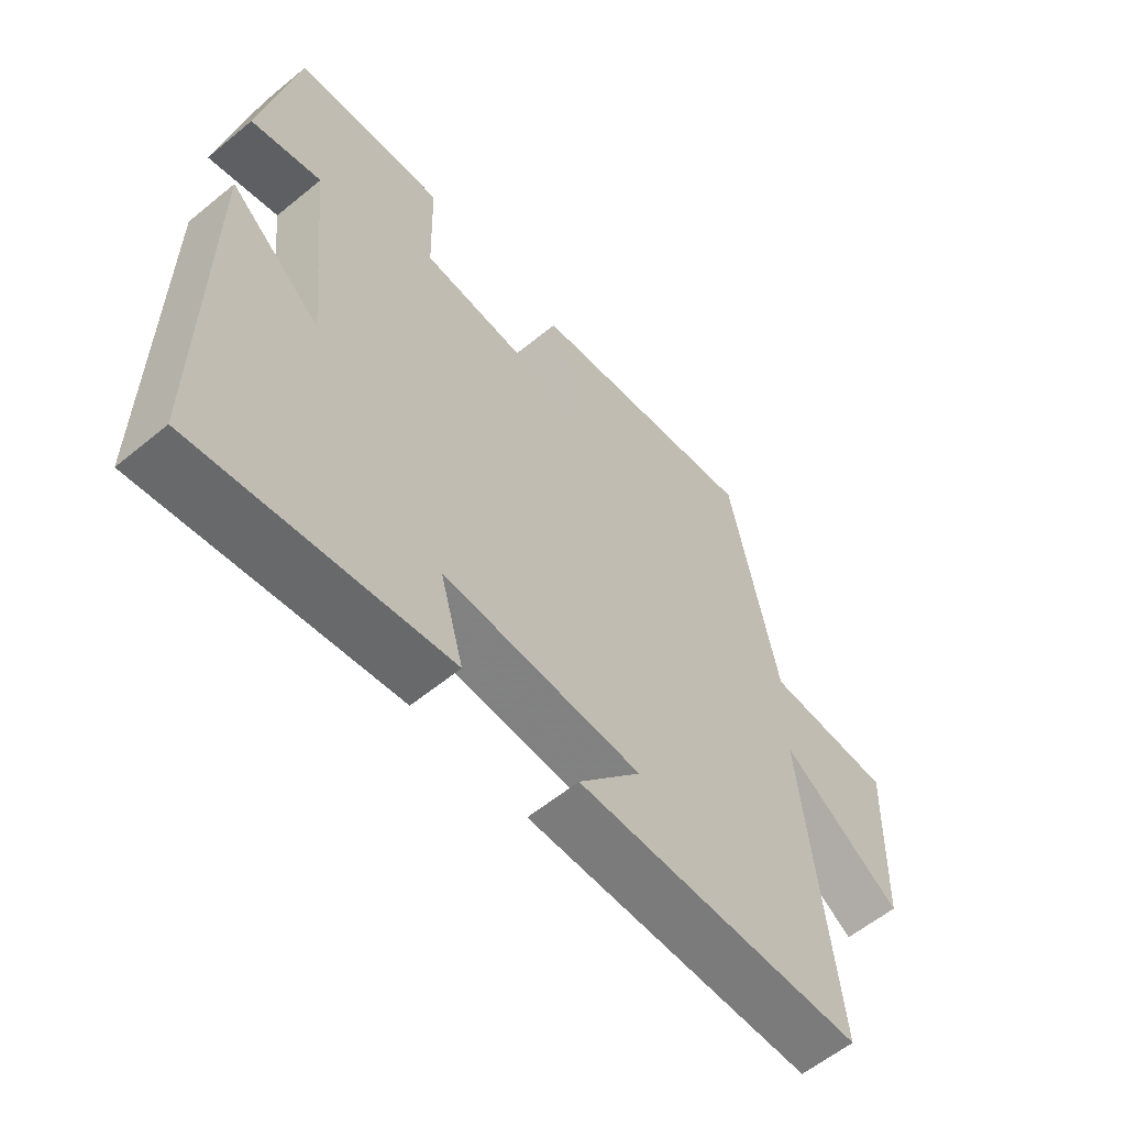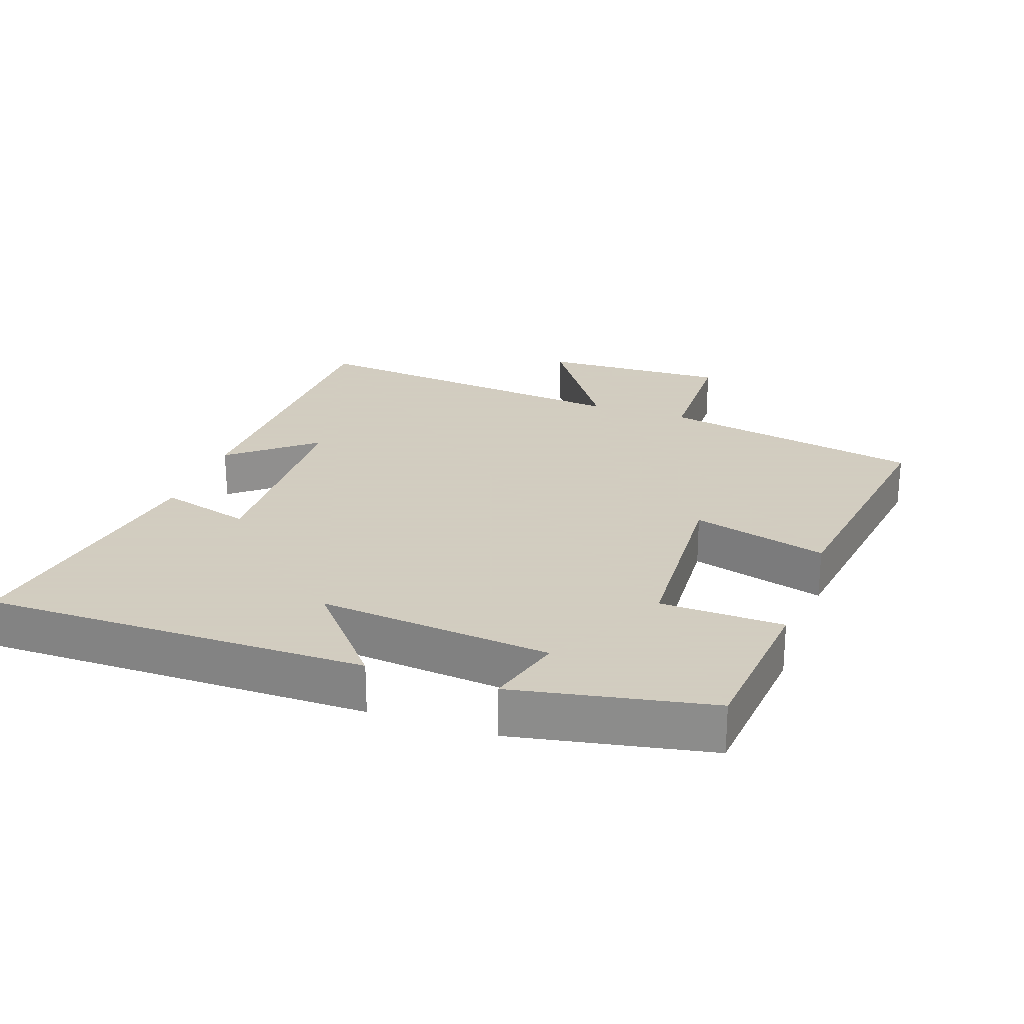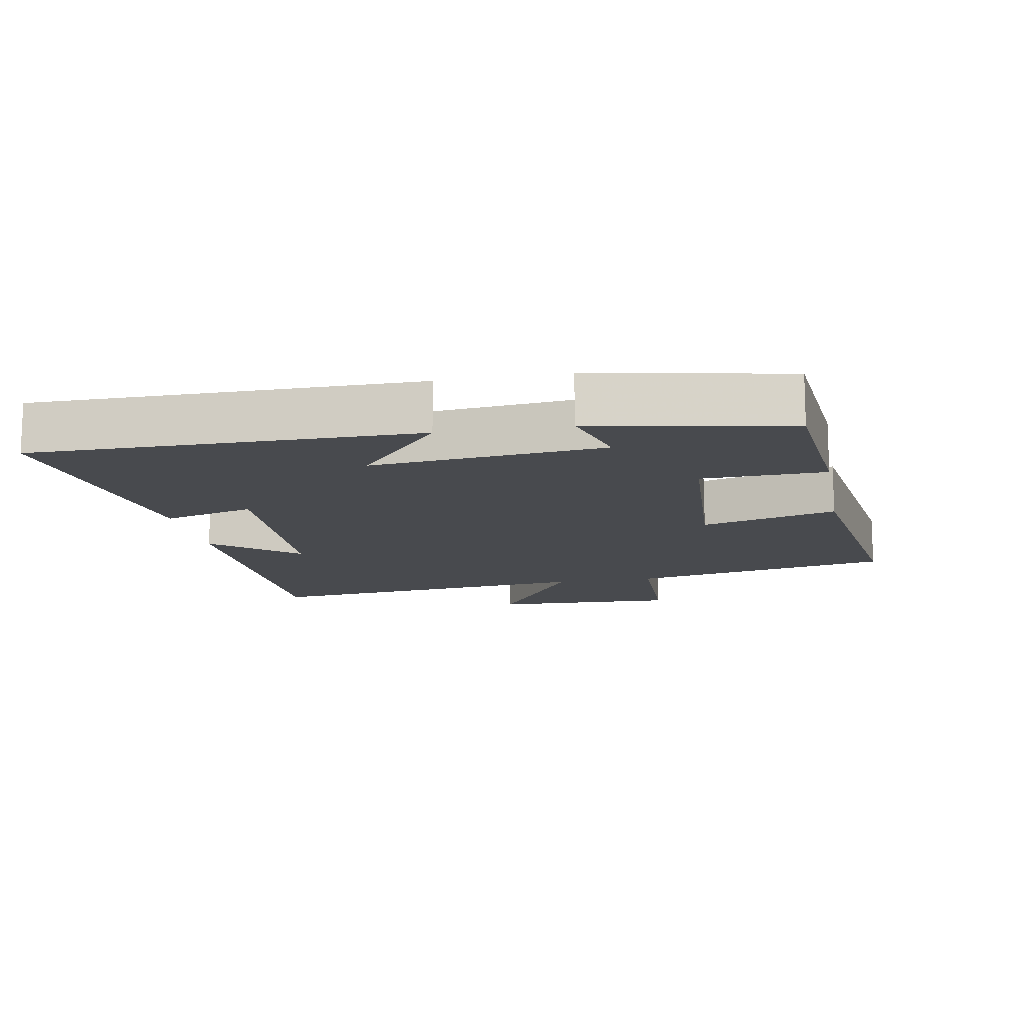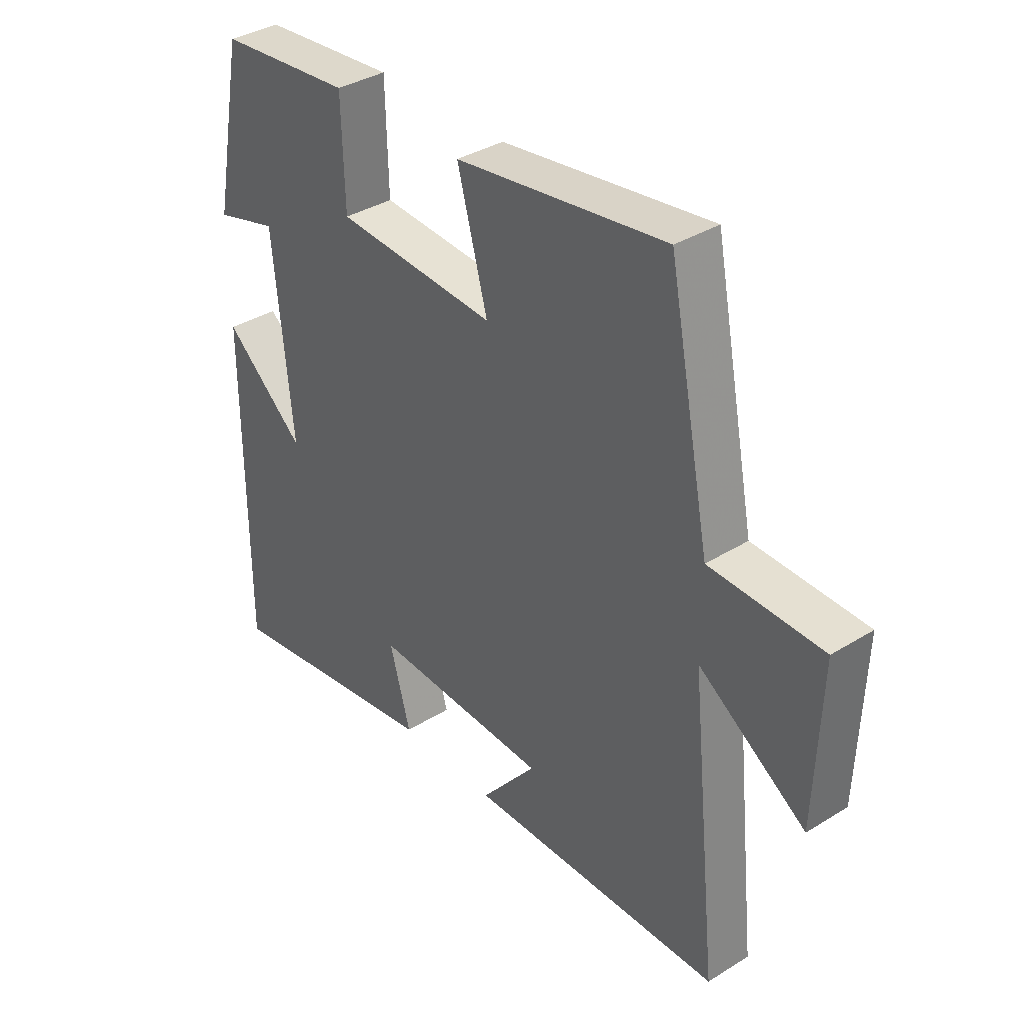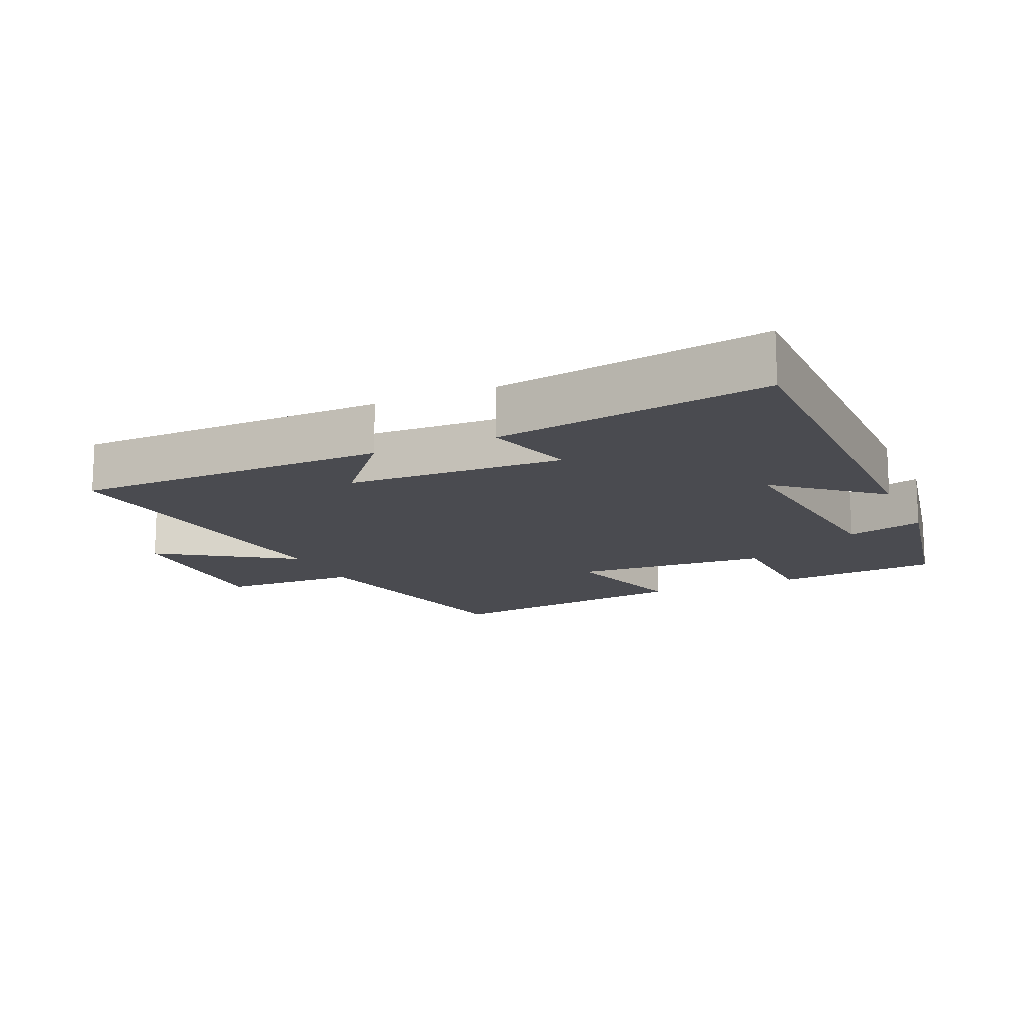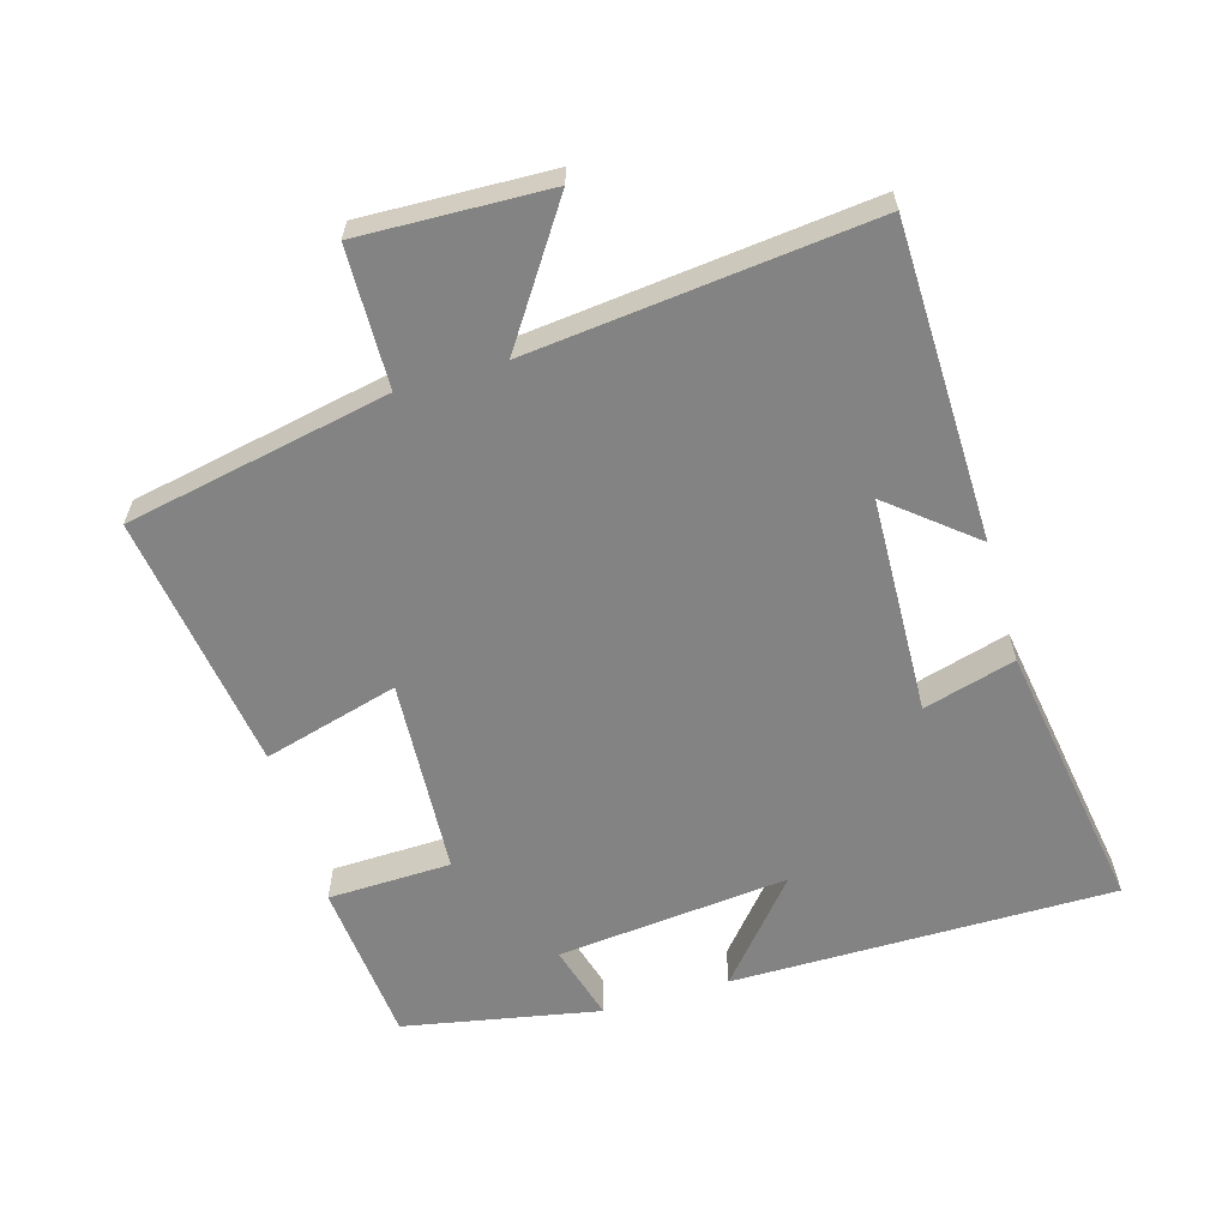
<metadata>
{"format":"obj","ext":"obj","renderer":"f3d","projection":"perspective","resolution":1024,"background":"white","views":[{"elev":-59.1,"azim":-49.8,"up":"+Z"},{"elev":24.3,"azim":-70.6,"up":"+Y"},{"elev":-13.3,"azim":-79.5,"up":"+Y"},{"elev":36.3,"azim":51.0,"up":"+Z"},{"elev":-14.4,"azim":-155.9,"up":"+Y"},{"elev":-61.0,"azim":106.4,"up":"+Y"}]}
</metadata>
<code>
v 0.553 0.07 -0.492
v 0.086 0.07 -0.5
v 0.188 0.07 -0.376
v -0.134 0.07 -0.364
v -0.096 0.07 -0.5
v -0.501 0.07 -0.564
v -0.5 0.07 0.002
v -0.352 0.07 -0.124
v -0.386 0.07 0.22
v -0.5 0.07 0.188
v -0.444 0.07 0.478
v -0.201 0.07 0.5
v -0.196 0.07 0.318
v 0.096 0.07 0.3
v 0.041 0.07 0.5
v 0.423 0.07 0.554
v 0.5 0.07 0.164
v 0.705 0.07 0.159
v 0.695 0.07 -0.119
v 0.5 0.07 0.012
v 0.553 0 -0.492
v 0.086 0 -0.5
v 0.188 0 -0.376
v -0.134 0 -0.364
v -0.096 0 -0.5
v -0.501 0 -0.564
v -0.5 0 0.002
v -0.352 0 -0.124
v -0.386 0 0.22
v -0.5 0 0.188
v -0.444 0 0.478
v -0.201 0 0.5
v -0.196 0 0.318
v 0.096 0 0.3
v 0.041 0 0.5
v 0.423 0 0.554
v 0.5 0 0.164
v 0.705 0 0.159
v 0.695 0 -0.119
v 0.5 0 0.012
f 17 18 19 20
f 16 17 20
f 15 16 20
f 14 15 20
f 13 14 20 1
f 11 12 13
f 10 11 13
f 9 10 13
f 8 9 13 1
f 6 7 8
f 5 6 8
f 4 5 8
f 3 4 8
f 3 8 1
f 1 2 3
f 40 39 38 37
f 40 37 36
f 40 36 35
f 40 35 34
f 21 40 34 33
f 33 32 31
f 33 31 30
f 33 30 29
f 21 33 29 28
f 28 27 26
f 28 26 25
f 28 25 24
f 28 24 23
f 21 28 23
f 23 22 21
f 1 21 22 2
f 2 22 23 3
f 3 23 24 4
f 4 24 25 5
f 5 25 26 6
f 6 26 27 7
f 7 27 28 8
f 8 28 29 9
f 9 29 30 10
f 10 30 31 11
f 11 31 32 12
f 12 32 33 13
f 13 33 34 14
f 14 34 35 15
f 15 35 36 16
f 16 36 37 17
f 17 37 38 18
f 18 38 39 19
f 19 39 40 20
f 20 40 21 1

</code>
